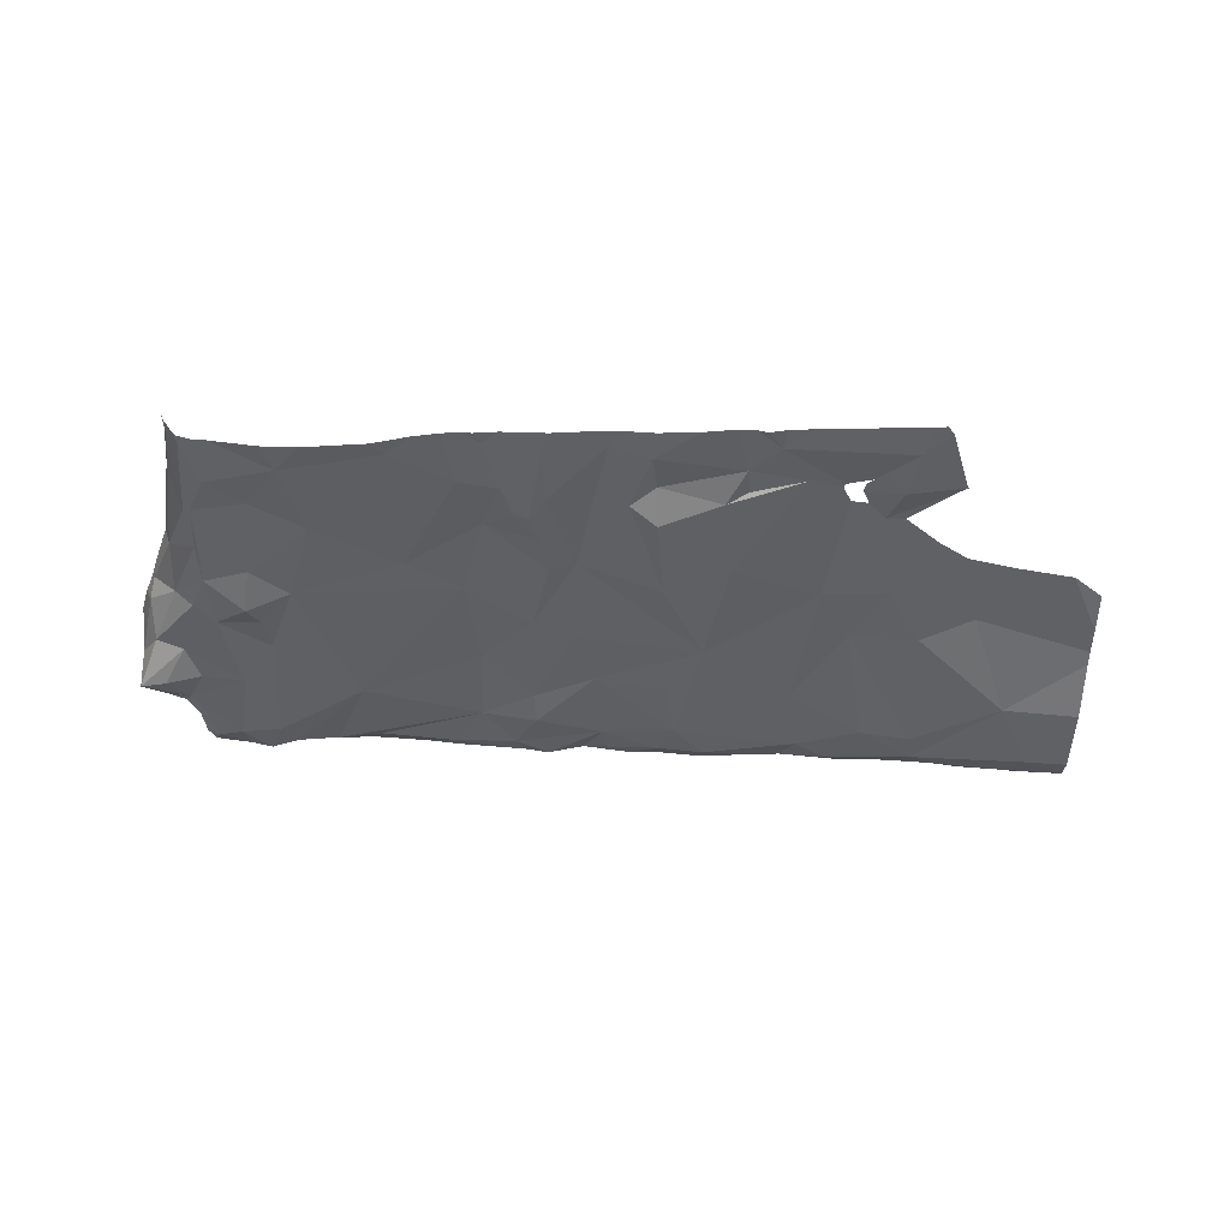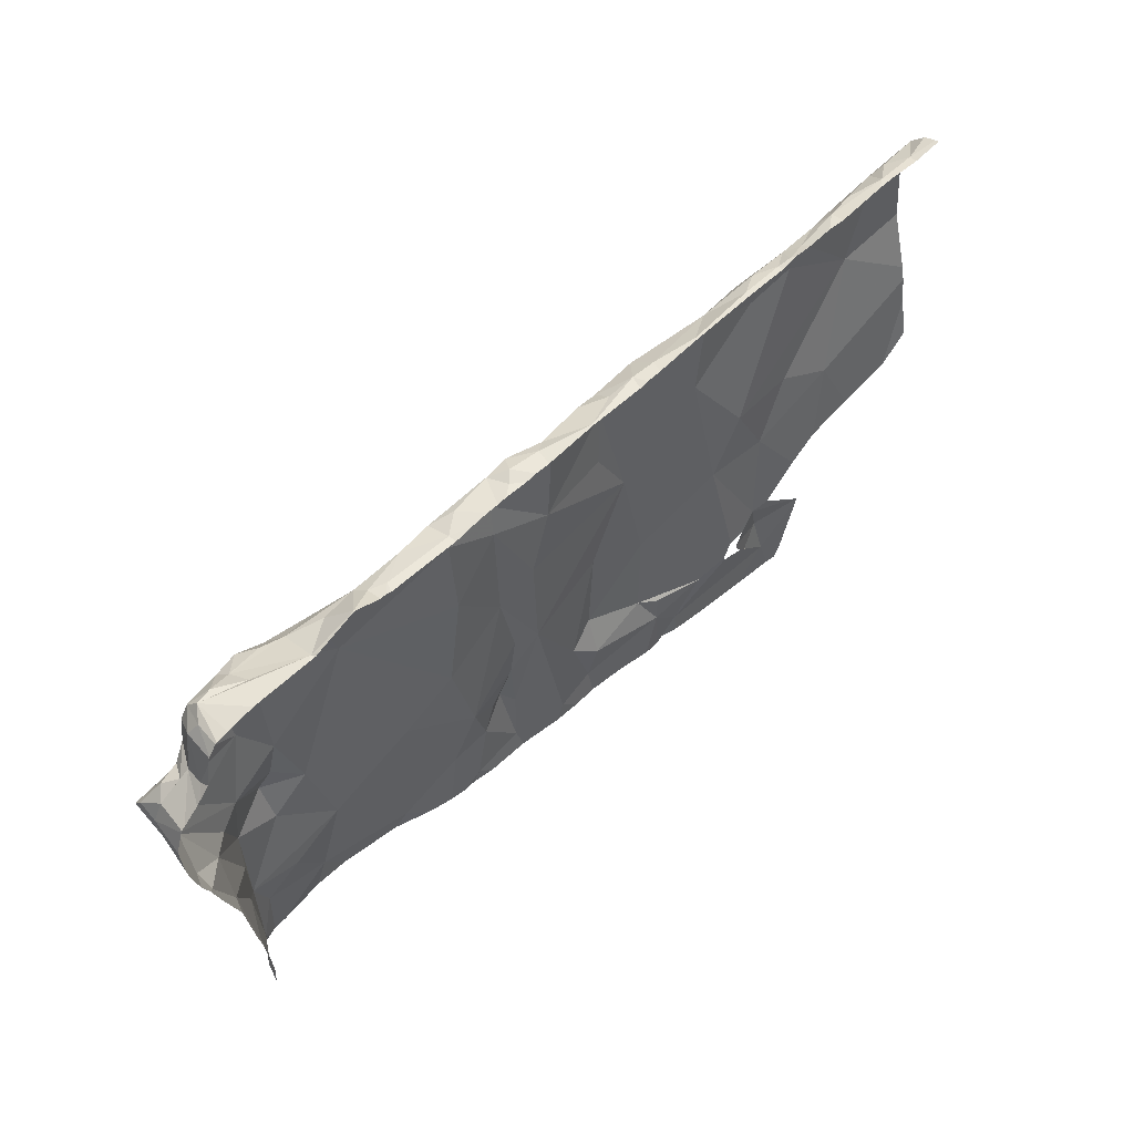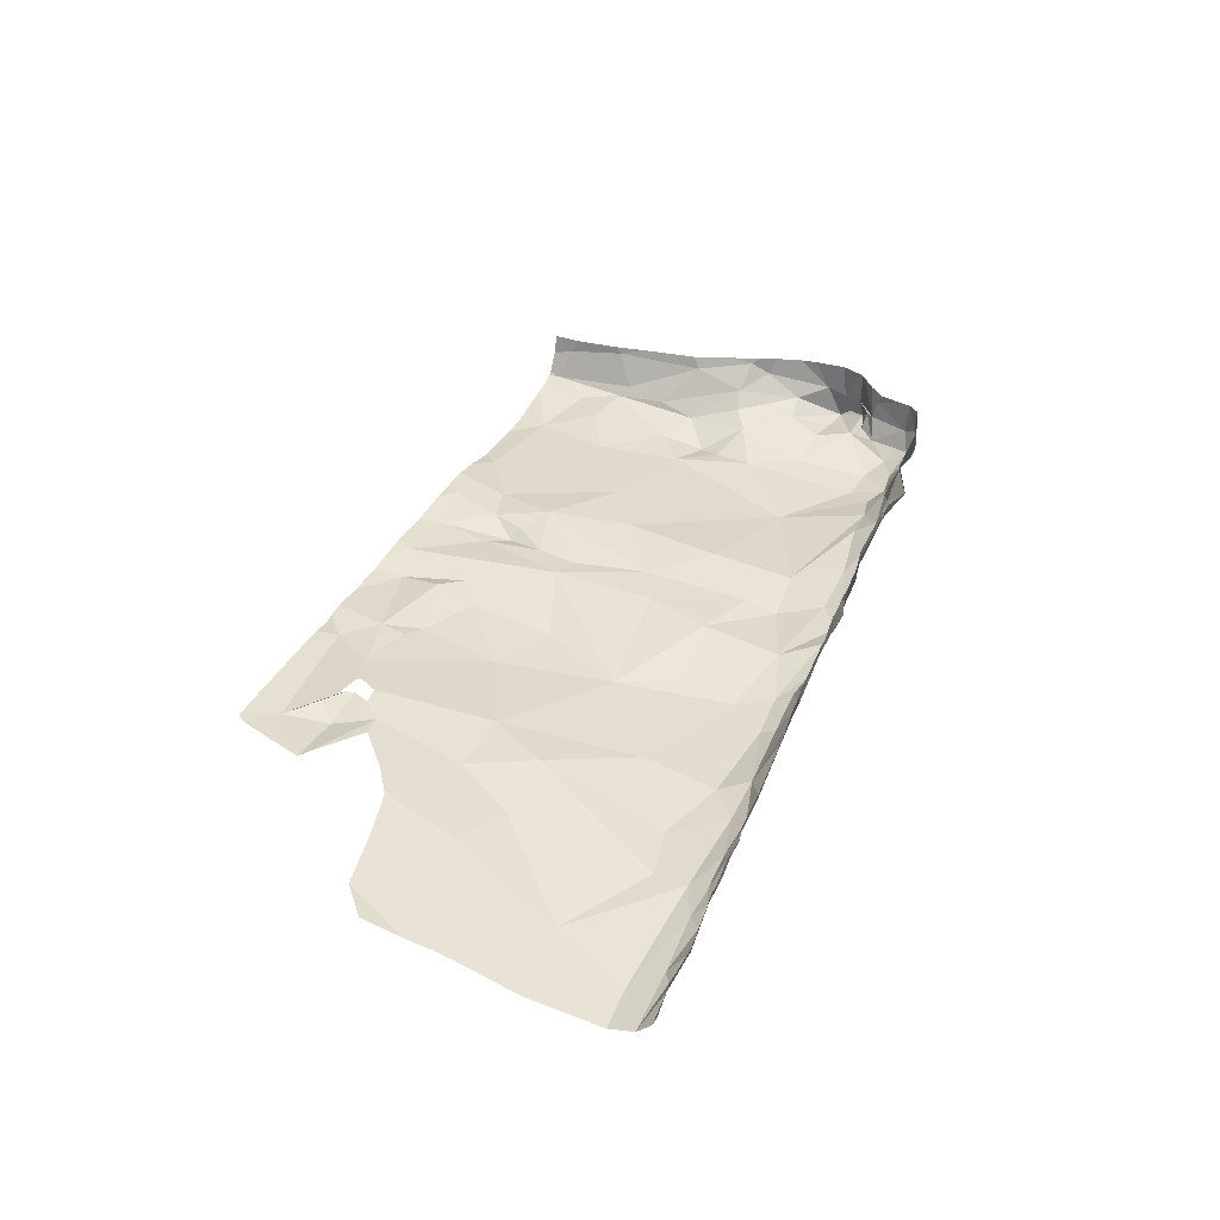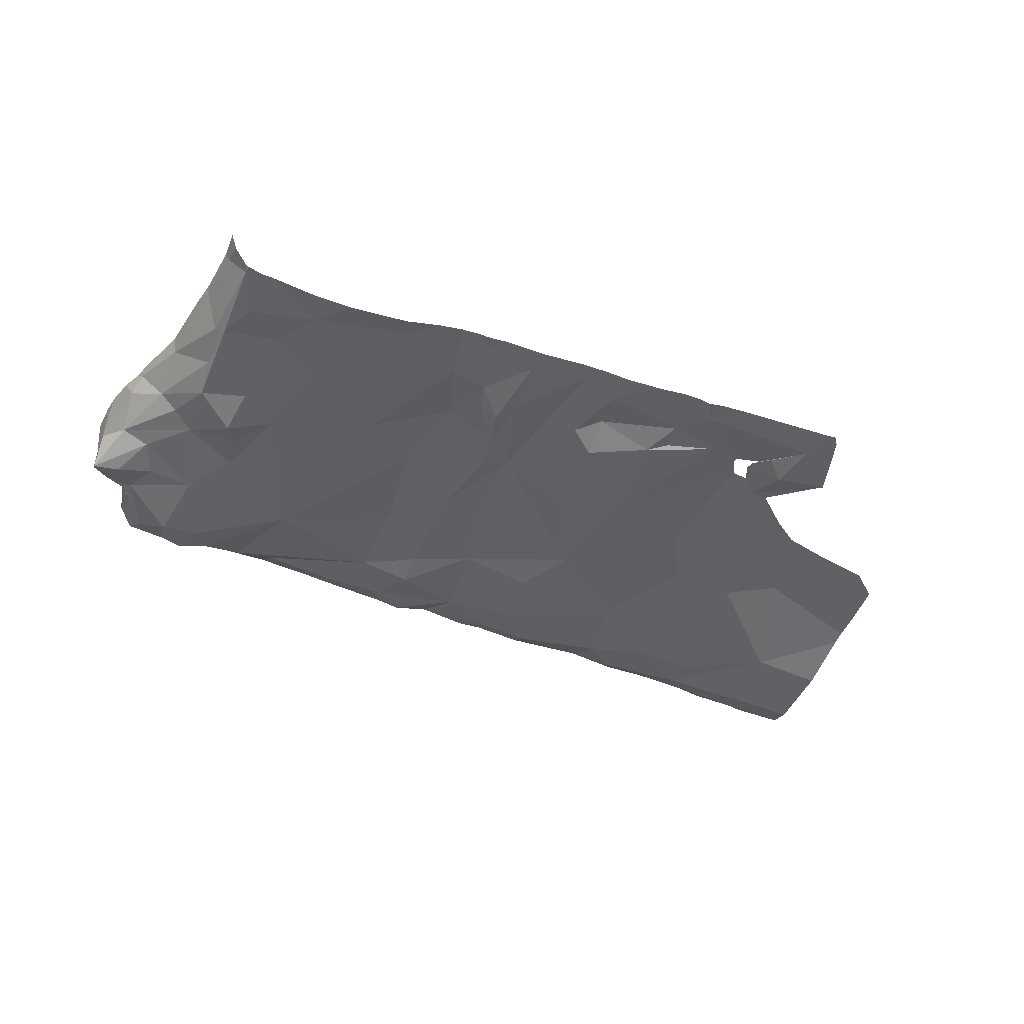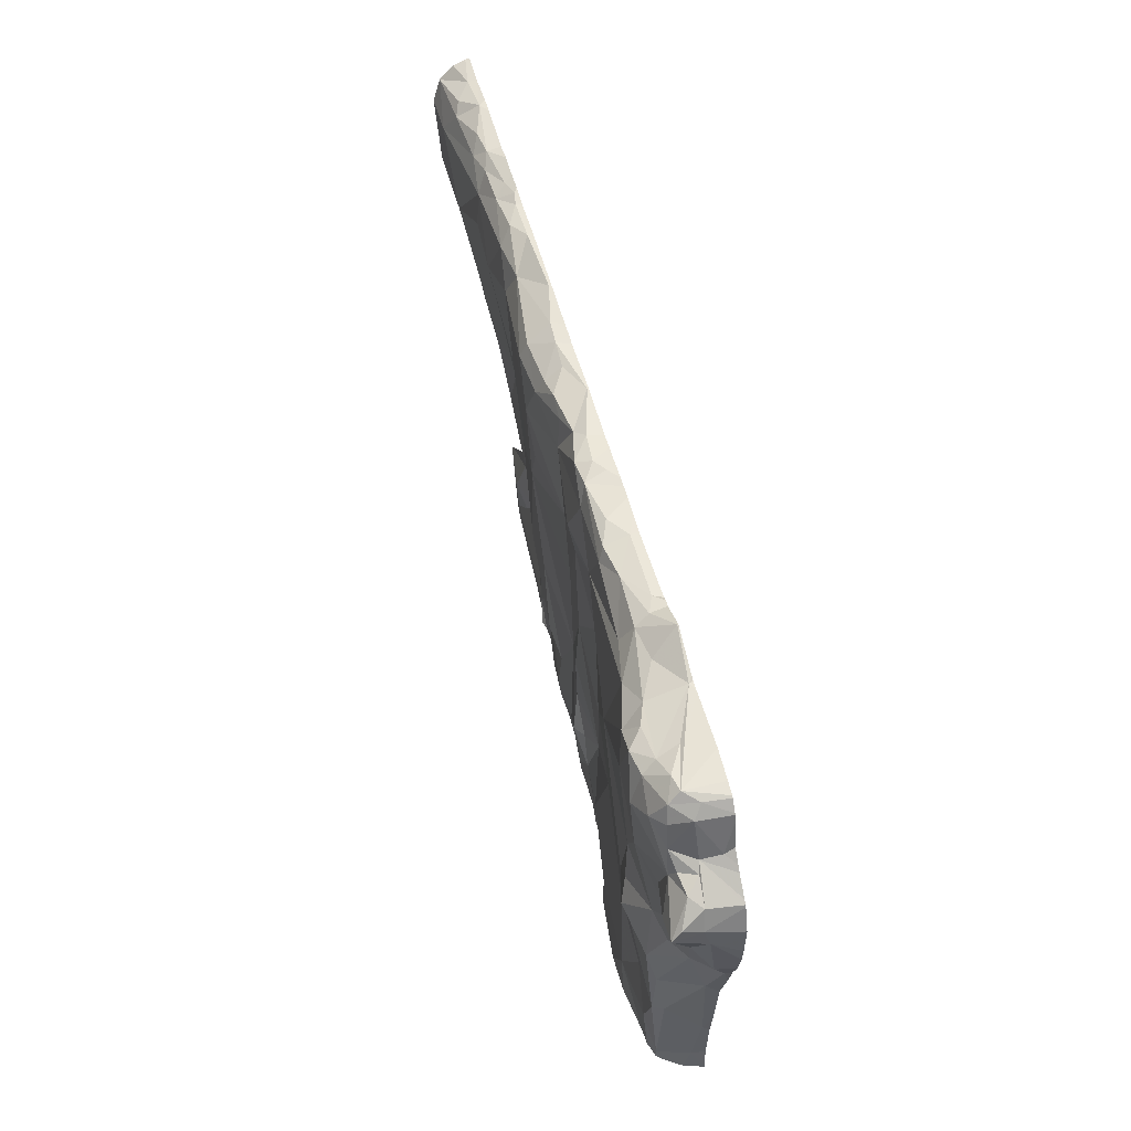
<metadata>
{"format":"obj","ext":"obj","renderer":"f3d","projection":"perspective","resolution":1024,"background":"white","views":[{"elev":-41.2,"azim":179.1,"up":"+Y"},{"elev":53.6,"azim":136.3,"up":"+Z"},{"elev":37.5,"azim":-67.0,"up":"+Y"},{"elev":-42.2,"azim":157.0,"up":"+Y"},{"elev":48.9,"azim":76.9,"up":"+Z"}]}
</metadata>
<code>
v -1.361 1.75 92.47
v -1.557 1.751 92.34
v -1.358 1.749 92.46
v -1.485 1.749 92.34
v -1.584 1.752 92.35
v -1.438 1.74 92.46
v -1.417 1.741 92.41
v -1.476 1.748 92.41
v -1.595 1.753 92.34
v -1.528 1.746 92.5
v -1.546 1.743 92.5
v -1.536 1.746 92.5
v -1.645 1.754 92.37
v -1.609 1.755 92.37
v -1.621 1.754 92.38
v -1.573 1.752 92.36
v -1.541 1.749 92.35
v -1.627 1.751 92.37
v -1.5 1.745 92.37
v -1.506 1.747 92.37
v -1.504 1.747 92.39
v -1.516 1.748 92.4
v -1.506 1.747 92.4
v -1.546 1.745 92.41
v -1.534 1.748 92.37
v -1.543 1.751 92.36
v -1.566 1.749 92.37
v -1.543 1.746 92.38
v -1.384 1.747 92.37
v -1.374 1.757 92.4
v -1.378 1.759 92.37
v -1.49 1.748 92.36
v -1.476 1.747 92.36
v -1.386 1.745 92.39
v -1.374 1.751 92.42
v -1.413 1.738 92.49
v -1.403 1.738 92.49
v -1.407 1.736 92.48
v -1.413 1.742 92.34
v -1.375 1.743 92.47
v -1.358 1.74 92.46
v -1.367 1.74 92.46
v -1.496 1.747 92.5
v -1.481 1.75 92.5
v -1.482 1.749 92.34
v -1.486 1.749 92.34
v -1.581 1.755 92.51
v -1.515 1.747 92.44
v -1.5 1.745 92.47
v -1.501 1.747 92.43
v -1.372 1.758 92.48
v -1.372 1.751 92.48
v -1.393 1.736 92.48
v -1.396 1.739 92.45
v -1.495 1.748 92.38
v -1.484 1.75 92.38
v -1.626 1.75 92.42
v -1.639 1.748 92.44
v -1.614 1.75 92.44
v -1.594 1.754 92.36
v -1.64 1.754 92.34
v -1.686 1.739 92.5
v -1.642 1.743 92.49
v -1.674 1.742 92.47
v -1.607 1.755 92.37
v -1.643 1.744 92.5
v -1.622 1.742 92.49
v -1.433 1.759 92.51
v -1.44 1.749 92.5
v -1.442 1.754 92.5
v -1.382 1.747 92.5
v -1.416 1.759 92.5
v -1.569 1.752 92.34
v -1.599 1.744 92.49
v -1.611 1.745 92.5
v -1.657 1.745 92.51
v -1.662 1.747 92.51
v -1.653 1.749 92.51
v -1.478 1.749 92.34
v -1.522 1.751 92.34
v -1.378 1.752 92.5
v -1.381 1.743 92.49
v -1.375 1.75 92.49
v -1.594 1.745 92.47
v -1.501 1.743 92.48
v -1.526 1.745 92.49
v -1.493 1.745 92.5
v -1.358 1.752 92.45
v -1.647 1.754 92.37
v -1.691 1.75 92.51
v -1.702 1.742 92.51
v -1.443 1.745 92.49
v -1.459 1.749 92.5
v -1.38 1.759 92.34
v -1.491 1.75 92.34
v -1.602 1.75 92.42
v -1.569 1.746 92.4
v -1.574 1.752 92.37
v -1.561 1.744 92.44
v -1.526 1.75 92.35
v -1.63 1.753 92.35
v -1.619 1.754 92.36
v -1.659 1.751 92.43
v -1.381 1.754 92.34
v -1.381 1.757 92.35
v -1.385 1.748 92.34
v -1.387 1.744 92.37
v -1.386 1.746 92.34
v -1.393 1.743 92.36
v -1.504 1.748 92.35
v -1.453 1.745 92.34
v -1.425 1.744 92.38
v -1.418 1.742 92.35
v -1.406 1.745 92.37
v -1.387 1.741 92.4
v -1.381 1.746 92.42
v -1.481 1.745 92.48
v -1.482 1.748 92.45
v -1.456 1.746 92.4
v -1.389 1.743 92.43
v -1.472 1.749 92.34
v -1.384 1.739 92.49
v -1.401 1.737 92.41
v -1.396 1.744 92.49
v -1.398 1.751 92.5
v -1.406 1.739 92.42
v -1.403 1.741 92.4
v -1.366 1.76 92.42
v -1.364 1.756 92.43
v -1.365 1.746 92.47
v -1.365 1.748 92.44
v -1.375 1.744 92.44
v -1.408 1.74 92.44
v -1.426 1.742 92.34
v -1.358 1.743 92.46
v -1.462 1.747 92.34
v -1.575 1.752 92.34
v -1.372 1.745 92.47
v -1.369 1.75 92.47
v -1.389 1.746 92.34
v -1.533 1.751 92.34
v -1.542 1.75 92.34
v -1.634 1.754 92.34
v -1.637 1.755 92.34
v -1.391 1.745 92.34
v -1.388 1.746 92.5
v -1.416 1.745 92.49
v -1.408 1.743 92.49
v -1.394 1.739 92.49
v -1.448 1.756 92.5
v -1.379 1.761 92.34
v -1.377 1.743 92.48
v -1.38 1.742 92.45
v -1.427 1.742 92.49
v -1.565 1.752 92.51
v -1.556 1.752 92.51
v -1.378 1.743 92.49
v -1.523 1.747 92.46
v -1.552 1.741 92.48
v -1.55 1.743 92.46
v -1.519 1.749 92.5
v -1.563 1.744 92.5
v -1.564 1.741 92.5
v -1.646 1.747 92.51
v -1.684 1.745 92.51
v -1.675 1.751 92.51
v -1.503 1.751 92.51
v -1.499 1.755 92.5
v -1.594 1.747 92.5
v -1.545 1.745 92.5
v -1.63 1.748 92.51
v -1.614 1.749 92.51
v -1.679 1.743 92.51
v -1.648 1.754 92.37
v -1.506 1.746 92.5
v -1.473 1.756 92.5
v -1.47 1.745 92.5
v -1.428 1.751 92.5
v -1.472 1.747 92.5
v -1.507 1.75 92.34
v -1.627 1.754 92.51
v -1.635 1.752 92.51
v -1.449 1.744 92.34
v -1.623 1.753 92.51
v -1.606 1.753 92.51
v -1.585 1.752 92.34
v -1.533 1.757 92.51
v -1.514 1.752 92.51
v -1.546 1.752 92.51
v -1.387 1.746 92.34
v -1.396 1.744 92.34
v -1.702 1.748 92.44
v -1.702 1.75 92.43
v -1.702 1.747 92.45
v -1.578 1.751 92.34
v -1.702 1.74 92.48
v -1.702 1.741 92.47
v -1.702 1.739 92.5
v -1.702 1.741 92.51
v -1.702 1.741 92.51
v -1.702 1.741 92.51
v -1.702 1.742 92.51
v -1.703 1.751 92.52
v -1.702 1.747 92.51
v -1.617 1.754 92.34
v -1.606 1.755 92.37
v -1.613 1.755 92.37
v -1.615 1.755 92.38
v -1.616 1.755 92.36
v -1.614 1.755 92.37
v -1.67 1.754 92.41
v -1.691 1.753 92.41
v -1.629 1.755 92.38
v -1.652 1.754 92.4
v -1.642 1.754 92.39
v -1.606 1.755 92.37
v -1.563 1.756 92.51
v -1.558 1.757 92.51
v -1.555 1.757 92.51
v -1.533 1.757 92.51
v -1.532 1.757 92.51
v -1.514 1.758 92.5
v -1.491 1.758 92.5
v -1.487 1.758 92.5
v -1.508 1.758 92.51
v -1.504 1.758 92.5
v -1.48 1.759 92.5
v -1.495 1.758 92.5
v -1.474 1.759 92.5
v -1.453 1.759 92.5
v -1.447 1.759 92.5
v -1.445 1.759 92.5
v -1.443 1.76 92.5
v -1.434 1.76 92.51
v -1.432 1.76 92.51
v -1.431 1.76 92.51
v -1.418 1.76 92.5
v -1.416 1.76 92.5
v -1.413 1.76 92.5
v -1.417 1.76 92.5
v -1.533 1.757 92.51
v -1.379 1.761 92.34
v -1.379 1.761 92.35
v -1.378 1.761 92.37
v -1.373 1.761 92.4
v -1.367 1.761 92.41
v -1.376 1.761 92.38
v -1.357 1.762 92.46
v -1.357 1.762 92.46
v -1.364 1.762 92.42
v -1.361 1.762 92.43
v -1.358 1.762 92.44
v -1.358 1.762 92.45
v -1.393 1.761 92.5
v -1.378 1.761 92.5
v -1.378 1.761 92.5
v -1.382 1.761 92.5
v -1.375 1.761 92.49
v -1.36 1.762 92.47
v -1.36 1.762 92.47
v -1.361 1.762 92.47
v -1.367 1.761 92.47
v -1.375 1.761 92.49
v -1.374 1.761 92.49
v -1.369 1.761 92.47
v -1.372 1.761 92.48
v -1.691 1.753 92.51
v -1.677 1.754 92.51
v -1.671 1.754 92.51
v -1.653 1.754 92.51
v -1.646 1.754 92.51
v -1.636 1.755 92.51
v -1.63 1.755 92.51
v -1.627 1.755 92.51
v -1.623 1.755 92.51
v -1.622 1.755 92.51
v -1.607 1.755 92.51
v -1.604 1.755 92.51
v -1.582 1.756 92.51
v -1.579 1.756 92.51
v -1.689 1.753 92.41
v -1.703 1.753 92.42
v -1.701 1.753 92.52
v -1.703 1.753 92.52
f 110 100 80
f 101 18 174
f 18 101 102
f 174 15 13
f 97 96 14
f 60 97 65
f 15 18 207
f 102 101 209
f 211 192 281
f 57 103 214
f 58 59 64
f 57 15 96
f 57 96 59
f 57 59 58
f 213 57 215
f 58 103 57
f 58 64 103
f 59 96 84
f 59 84 67
f 192 64 194
f 208 15 207
f 64 62 196
f 64 63 66
f 207 18 102
f 63 64 59
f 62 173 91
f 198 91 199
f 62 64 66
f 66 171 164
f 63 59 67
f 66 63 67
f 91 173 165
f 206 60 65
f 173 62 76
f 76 77 173
f 76 78 77
f 76 66 164
f 66 76 62
f 171 182 164
f 171 66 75
f 75 172 171
f 75 66 67
f 5 101 205
f 5 60 206
f 5 16 60
f 209 5 216
f 17 26 16
f 17 100 25
f 100 17 142
f 60 98 27
f 16 5 137
f 2 16 73
f 60 16 98
f 98 16 27
f 207 102 210
f 97 99 96
f 97 28 24
f 97 60 27
f 27 28 97
f 24 25 22
f 26 28 27
f 26 27 16
f 28 25 24
f 28 26 25
f 14 15 208
f 99 158 160
f 99 84 96
f 99 97 24
f 84 74 67
f 99 160 159
f 99 24 22
f 74 75 67
f 74 169 75
f 74 84 159
f 84 99 159
f 159 160 158
f 159 86 11
f 159 163 74
f 74 163 169
f 169 47 185
f 169 172 75
f 169 162 155
f 217 156 218
f 163 162 169
f 162 163 11
f 11 163 159
f 170 156 162
f 162 156 155
f 170 162 11
f 170 12 189
f 12 187 189
f 156 170 189
f 219 187 220
f 100 110 20
f 95 110 180
f 32 19 110
f 32 4 33
f 20 110 19
f 20 21 22
f 20 22 100
f 25 26 17
f 19 21 20
f 55 56 21
f 55 19 32
f 21 19 55
f 22 23 50
f 4 32 110
f 33 56 32
f 33 4 79
f 56 119 8
f 56 55 32
f 56 8 50
f 119 56 33
f 113 111 183
f 111 112 33
f 136 33 121
f 112 111 113
f 112 114 107
f 112 119 33
f 112 7 119
f 22 21 23
f 22 48 99
f 22 25 100
f 23 21 56
f 23 56 50
f 50 48 22
f 48 50 49
f 158 86 159
f 158 99 48
f 158 49 85
f 49 118 117
f 85 87 86
f 85 86 158
f 85 49 117
f 49 158 48
f 118 49 50
f 118 8 6
f 8 119 7
f 117 177 87
f 117 118 6
f 117 6 154
f 8 118 50
f 6 8 7
f 6 38 36
f 6 133 38
f 7 112 127
f 133 126 120
f 133 54 38
f 6 7 133
f 12 10 161
f 12 170 11
f 187 12 161
f 187 156 189
f 221 188 222
f 10 12 11
f 86 10 11
f 161 188 187
f 161 175 188
f 161 10 86
f 175 86 87
f 175 161 86
f 175 87 43
f 175 43 167
f 175 167 188
f 85 117 87
f 43 168 167
f 43 87 177
f 223 44 224
f 225 168 226
f 224 176 227
f 168 43 223
f 44 179 176
f 44 43 179
f 179 93 176
f 177 93 179
f 177 179 43
f 93 177 92
f 93 150 176
f 150 93 70
f 232 70 233
f 92 69 93
f 92 177 117
f 69 70 93
f 69 178 68
f 69 92 154
f 233 68 234
f 68 178 72
f 68 70 69
f 154 36 147
f 154 92 117
f 154 147 69
f 178 147 72
f 147 148 124
f 147 178 69
f 72 147 124
f 72 125 71
f 236 72 237
f 36 37 148
f 36 154 6
f 36 148 147
f 36 38 37
f 229 150 230
f 222 167 225
f 105 108 106
f 109 113 191
f 108 105 29
f 108 109 145
f 109 114 113
f 114 112 113
f 107 109 108
f 31 105 243
f 31 29 105
f 107 29 34
f 107 114 109
f 29 107 108
f 29 30 34
f 34 115 107
f 29 31 30
f 127 112 107
f 127 115 123
f 30 35 34
f 128 30 245
f 245 31 247
f 115 120 123
f 115 127 107
f 115 34 35
f 123 7 127
f 123 126 7
f 35 30 128
f 116 35 131
f 126 133 7
f 120 116 131
f 120 132 54
f 120 126 123
f 116 120 115
f 116 115 35
f 128 129 35
f 54 132 153
f 120 54 133
f 132 131 41
f 131 132 120
f 131 129 88
f 88 3 41
f 3 88 248
f 129 131 35
f 129 128 250
f 88 129 251
f 153 132 42
f 153 40 54
f 152 138 139
f 152 52 83
f 152 122 40
f 38 53 37
f 53 54 40
f 53 149 37
f 53 122 149
f 53 38 54
f 122 152 157
f 122 82 149
f 157 152 83
f 157 83 82
f 124 125 72
f 124 148 37
f 149 124 37
f 149 82 146
f 146 125 124
f 146 124 149
f 239 71 254
f 157 82 122
f 71 146 82
f 71 125 146
f 255 81 256
f 71 82 81
f 83 81 82
f 41 42 132
f 41 3 135
f 41 135 130
f 41 131 88
f 135 3 1
f 40 41 130
f 40 153 42
f 40 138 152
f 1 3 259
f 52 1 260
f 1 130 135
f 263 51 264
f 40 42 41
f 40 122 53
f 138 40 130
f 139 52 152
f 130 1 139
f 130 139 138
f 52 139 1
f 52 51 83
f 51 52 262
f 258 83 263
f 65 97 14
f 90 165 166
f 202 90 204
f 165 90 91
f 267 166 268
f 166 165 173
f 77 78 166
f 77 166 173
f 78 76 164
f 78 164 182
f 269 78 270
f 271 182 272
f 272 181 273
f 184 181 171
f 184 172 185
f 273 184 274
f 181 182 171
f 172 184 171
f 185 172 169
f 276 185 277
f 47 155 217
f 278 47 279
f 47 169 155
f 14 96 15
f 192 103 64
f 192 193 212
f 13 15 213
f 194 64 197
f 196 62 198
f 197 64 196
f 61 101 89
f 198 62 91
f 199 91 200
f 89 101 174
f 200 91 201
f 201 91 202
f 174 18 15
f 202 91 90
f 203 90 267
f 204 90 203
f 143 61 144
f 209 101 5
f 210 102 209
f 211 103 192
f 212 193 282
f 213 15 57
f 214 103 211
f 215 57 214
f 216 5 206
f 217 155 156
f 218 156 219
f 219 156 187
f 220 187 241
f 221 187 188
f 222 188 167
f 223 43 44
f 224 44 176
f 225 167 168
f 226 168 228
f 151 242 94
f 227 176 229
f 228 168 223
f 94 105 104
f 229 176 150
f 230 150 231
f 231 150 232
f 232 150 70
f 143 101 61
f 140 108 145
f 233 70 68
f 234 68 235
f 235 68 236
f 145 109 191
f 236 68 72
f 190 108 140
f 237 72 240
f 238 72 239
f 239 72 71
f 240 72 238
f 104 105 106
f 106 108 190
f 241 187 221
f 242 105 94
f 243 105 242
f 191 113 39
f 244 31 243
f 39 113 134
f 245 30 31
f 246 128 245
f 134 113 183
f 247 31 244
f 248 88 253
f 249 3 248
f 121 33 79
f 250 128 246
f 251 129 250
f 73 16 137
f 141 100 142
f 252 88 251
f 253 88 252
f 254 71 257
f 255 71 81
f 142 17 2
f 2 17 16
f 256 81 258
f 257 71 255
f 258 81 83
f 259 3 249
f 137 5 195
f 260 1 259
f 9 5 205
f 261 52 260
f 262 52 261
f 136 111 33
f 263 83 51
f 264 51 266
f 265 51 262
f 183 111 136
f 266 51 265
f 180 110 80
f 267 90 166
f 80 100 141
f 268 166 269
f 269 166 78
f 270 78 271
f 79 4 45
f 271 78 182
f 45 4 46
f 272 182 181
f 273 181 184
f 274 184 275
f 46 4 95
f 275 184 276
f 95 4 110
f 276 184 185
f 277 185 278
f 278 185 47
f 279 47 280
f 195 5 186
f 186 5 9
f 280 47 217
f 281 192 212
f 205 101 143
f 283 203 267
f 284 203 283

</code>
